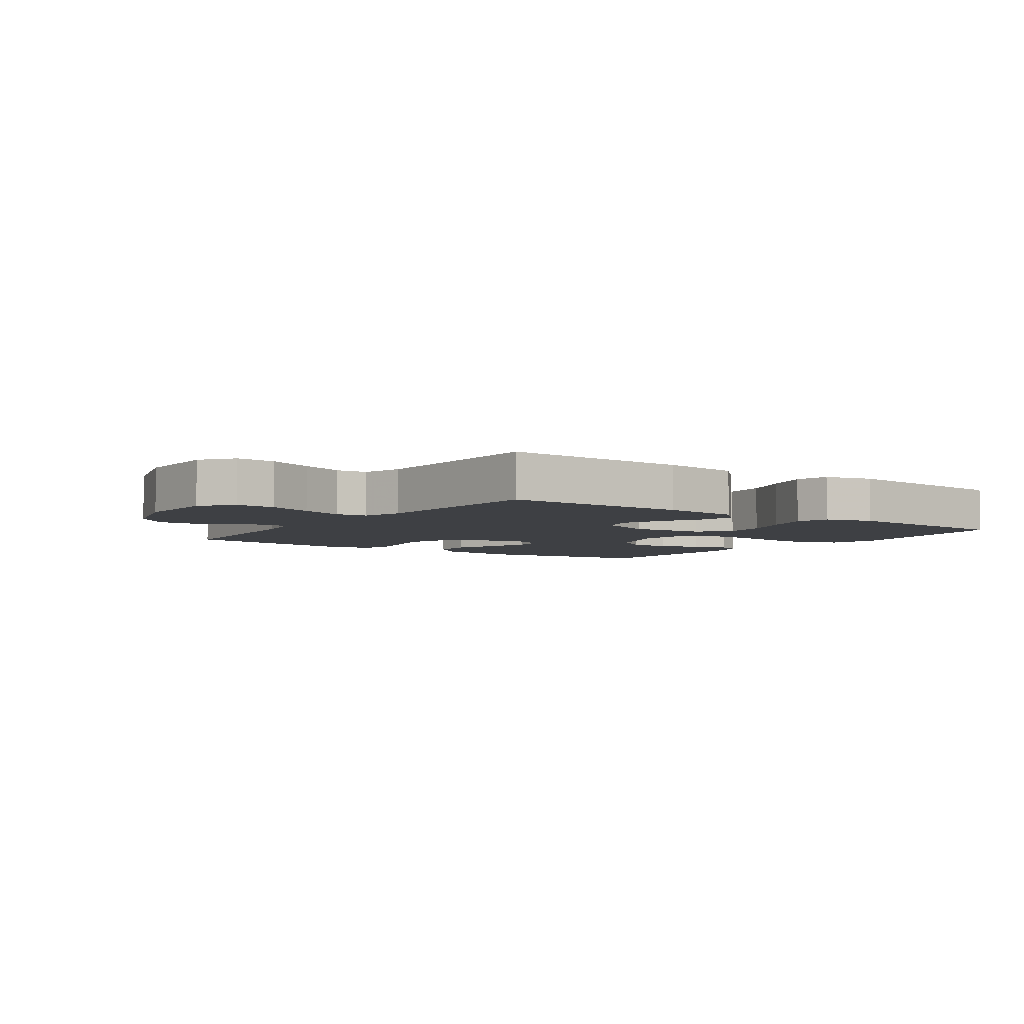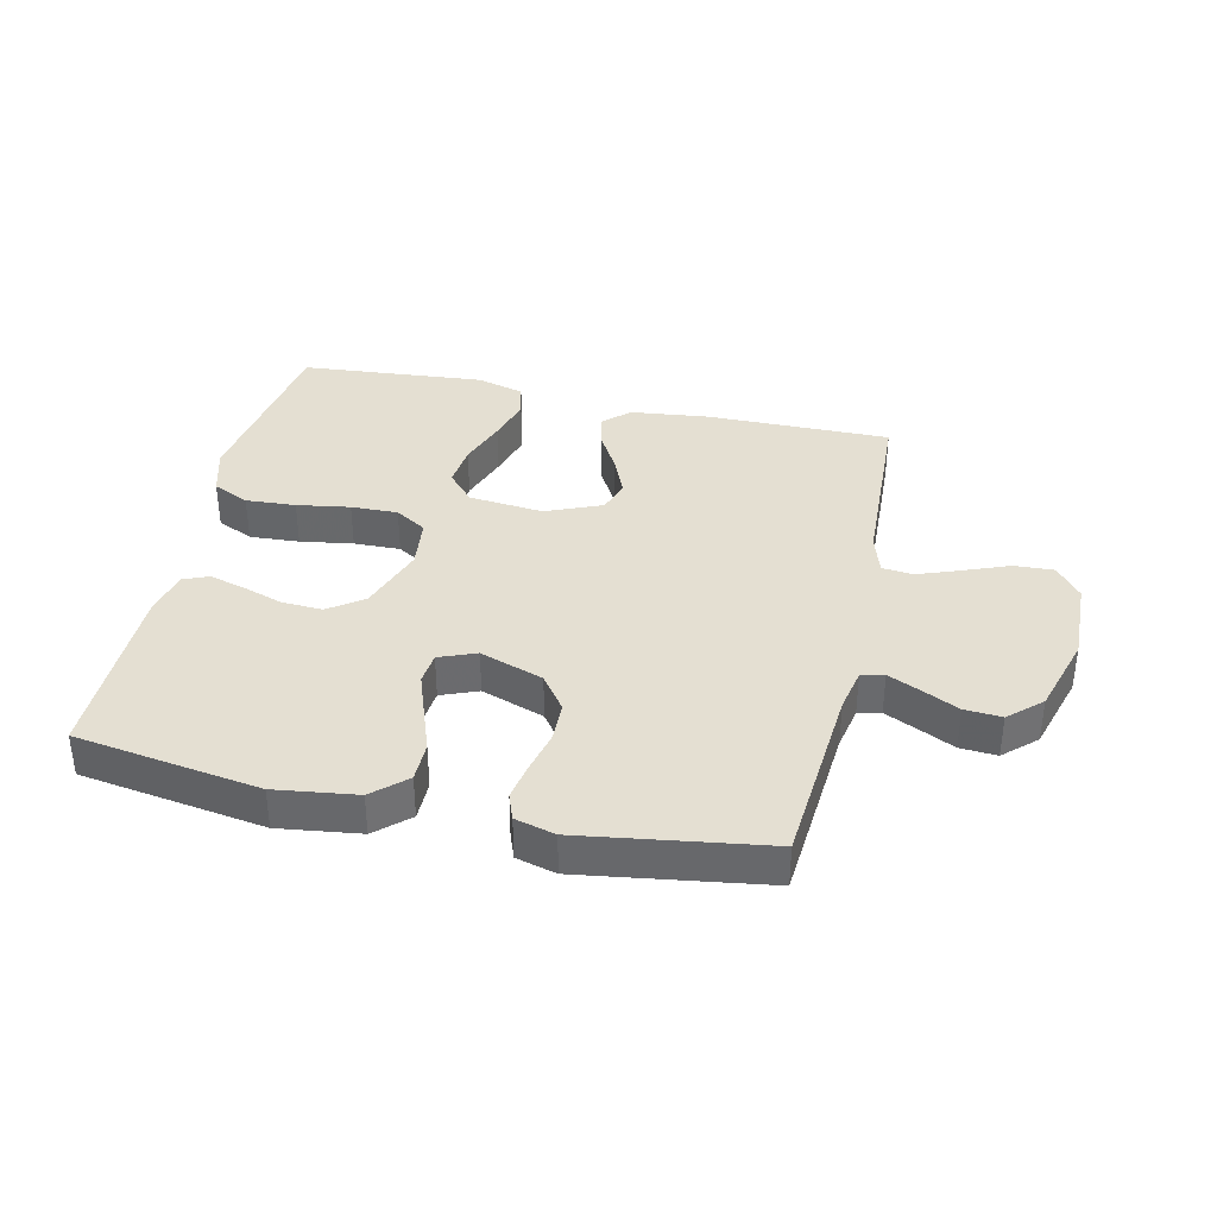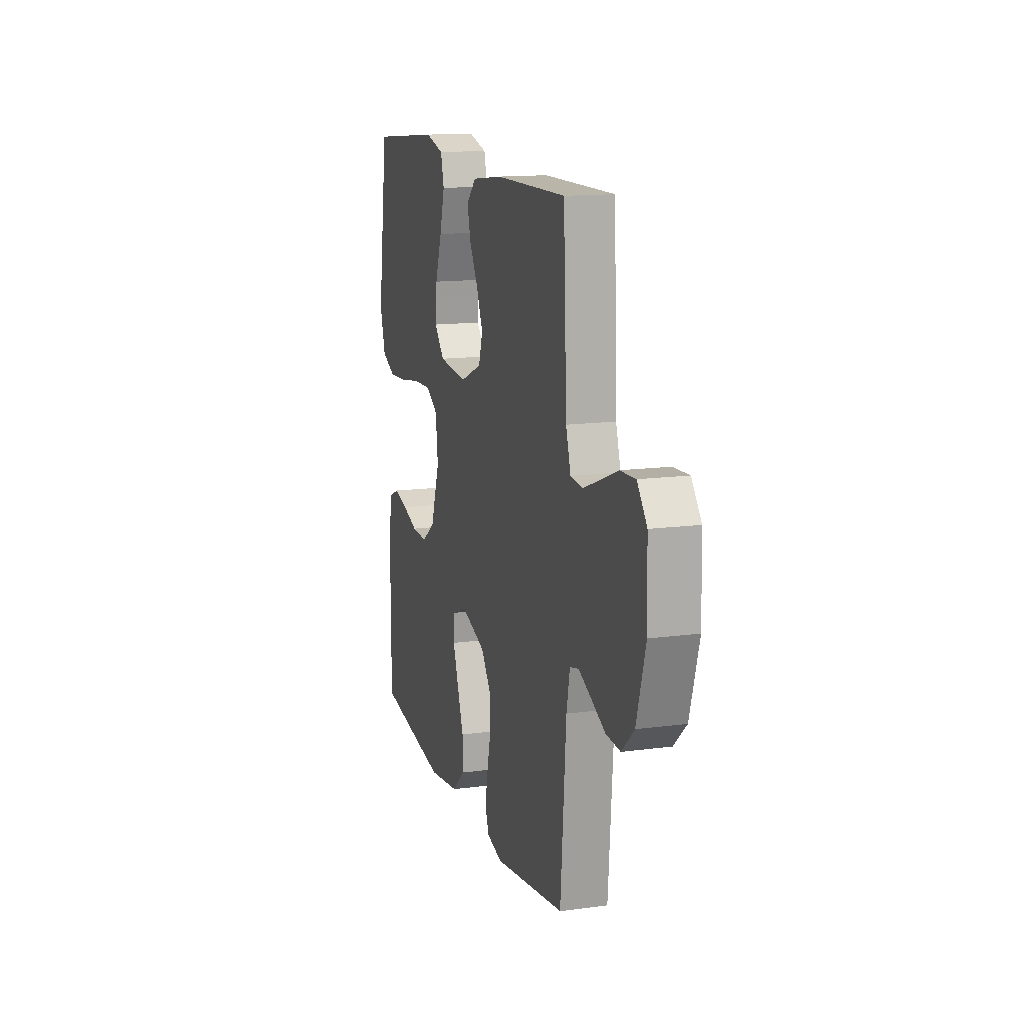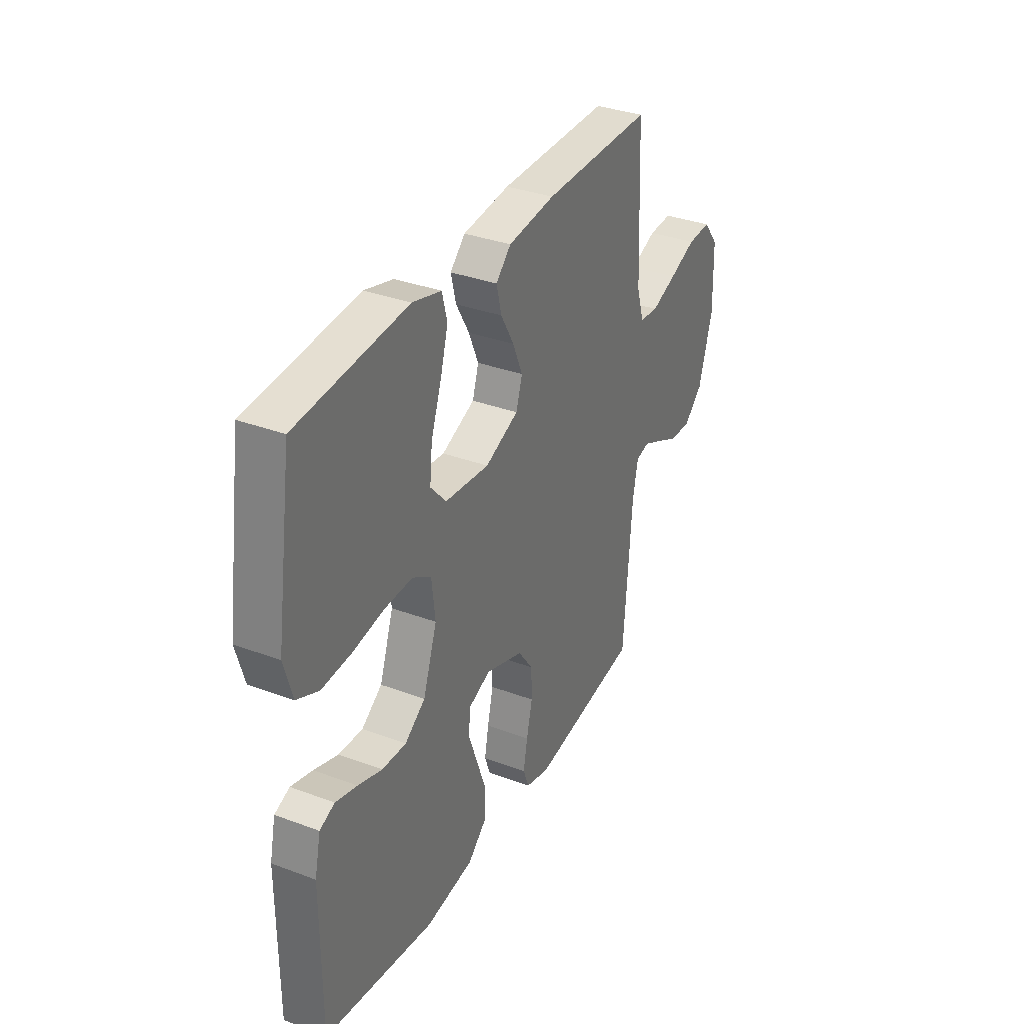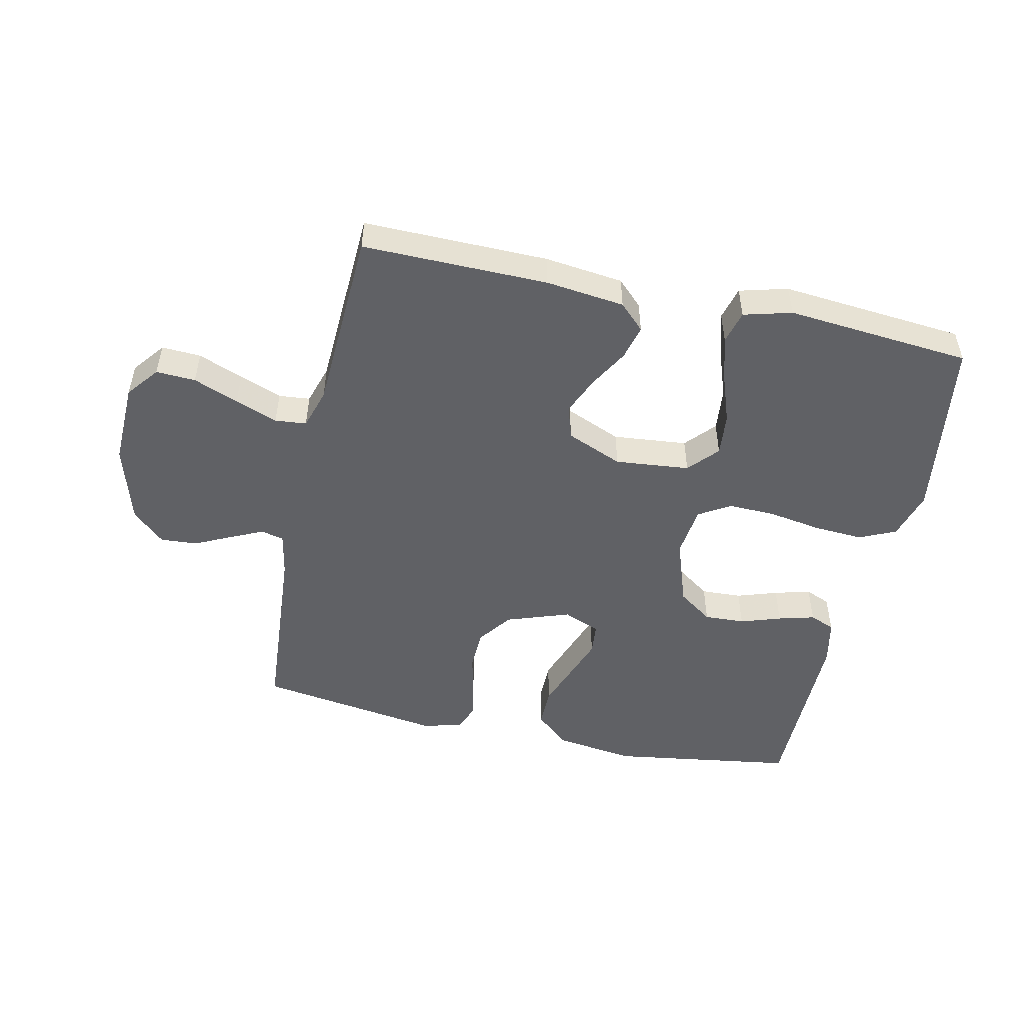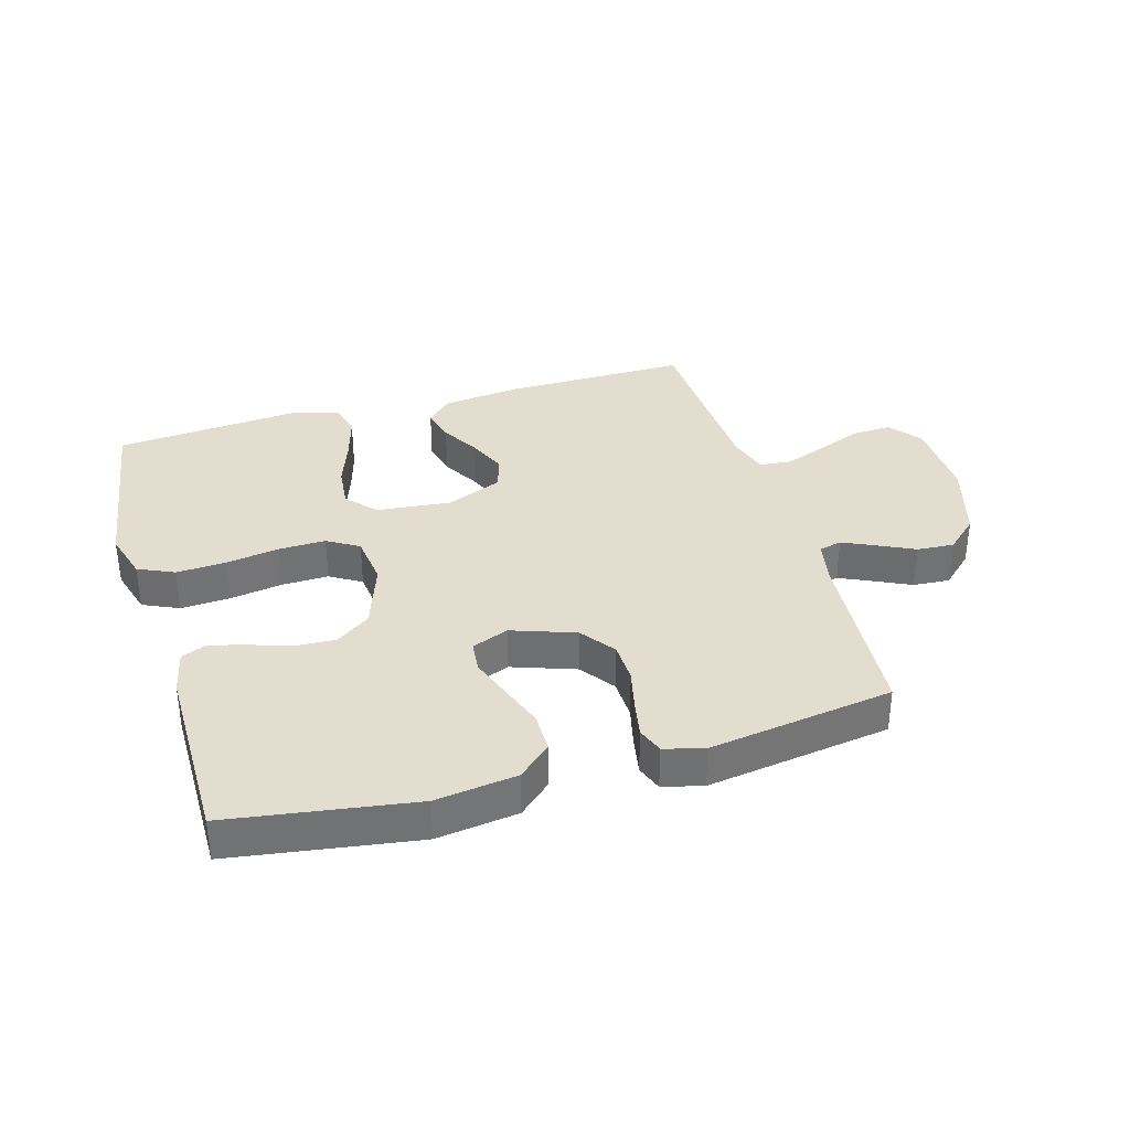
<metadata>
{"format":"obj","ext":"obj","renderer":"f3d","projection":"perspective","resolution":1024,"background":"white","views":[{"elev":-4.9,"azim":-35.3,"up":"+Y"},{"elev":37.0,"azim":-167.2,"up":"+Y"},{"elev":14.0,"azim":-106.6,"up":"+Z"},{"elev":34.1,"azim":116.9,"up":"+Z"},{"elev":-50.0,"azim":-12.4,"up":"+Y"},{"elev":35.0,"azim":163.8,"up":"+Y"}]}
</metadata>
<code>
v 0.5 0.07 -0.5
v 0.2 0.07 -0.545
v 0.068 0.07 -0.527
v 0.015 0.07 -0.479
v 0.015 0.07 -0.414
v 0.041 0.07 -0.342
v 0.065 0.07 -0.275
v 0.06 0.07 -0.223
v 0 0.07 -0.199
v -0.103 0.07 -0.235
v -0.144 0.07 -0.291
v -0.146 0.07 -0.357
v -0.13 0.07 -0.425
v -0.119 0.07 -0.485
v -0.135 0.07 -0.528
v -0.2 0.07 -0.545
v -0.5 0.07 -0.5
v -0.523 0.07 -0.2
v -0.537 0.07 -0.129
v -0.574 0.07 -0.12
v -0.626 0.07 -0.144
v -0.686 0.07 -0.173
v -0.746 0.07 -0.177
v -0.798 0.07 -0.129
v -0.836 0.07 0
v -0.832 0.07 0.136
v -0.791 0.07 0.188
v -0.727 0.07 0.185
v -0.654 0.07 0.156
v -0.585 0.07 0.13
v -0.534 0.07 0.135
v -0.514 0.07 0.2
v -0.5 0.07 0.5
v -0.2 0.07 0.497
v -0.072 0.07 0.482
v -0.031 0.07 0.442
v -0.045 0.07 0.386
v -0.081 0.07 0.323
v -0.108 0.07 0.26
v -0.091 0.07 0.206
v 0 0.07 0.168
v 0.121 0.07 0.18
v 0.164 0.07 0.228
v 0.157 0.07 0.298
v 0.129 0.07 0.377
v 0.108 0.07 0.451
v 0.122 0.07 0.505
v 0.2 0.07 0.526
v 0.5 0.07 0.5
v 0.544 0.07 0.2
v 0.521 0.07 0.121
v 0.462 0.07 0.094
v 0.381 0.07 0.099
v 0.295 0.07 0.113
v 0.219 0.07 0.115
v 0.168 0.07 0.084
v 0.158 0.07 0
v 0.196 0.07 -0.11
v 0.252 0.07 -0.15
v 0.318 0.07 -0.147
v 0.384 0.07 -0.125
v 0.443 0.07 -0.109
v 0.484 0.07 -0.126
v 0.5 0.07 -0.2
v 0.5 0 -0.5
v 0.2 0 -0.545
v 0.068 0 -0.527
v 0.015 0 -0.479
v 0.015 0 -0.414
v 0.041 0 -0.342
v 0.065 0 -0.275
v 0.06 0 -0.223
v 0 0 -0.199
v -0.103 0 -0.235
v -0.144 0 -0.291
v -0.146 0 -0.357
v -0.13 0 -0.425
v -0.119 0 -0.485
v -0.135 0 -0.528
v -0.2 0 -0.545
v -0.5 0 -0.5
v -0.523 0 -0.2
v -0.537 0 -0.129
v -0.574 0 -0.12
v -0.626 0 -0.144
v -0.686 0 -0.173
v -0.746 0 -0.177
v -0.798 0 -0.129
v -0.836 0 0
v -0.832 0 0.136
v -0.791 0 0.188
v -0.727 0 0.185
v -0.654 0 0.156
v -0.585 0 0.13
v -0.534 0 0.135
v -0.514 0 0.2
v -0.5 0 0.5
v -0.2 0 0.497
v -0.072 0 0.482
v -0.031 0 0.442
v -0.045 0 0.386
v -0.081 0 0.323
v -0.108 0 0.26
v -0.091 0 0.206
v 0 0 0.168
v 0.121 0 0.18
v 0.164 0 0.228
v 0.157 0 0.298
v 0.129 0 0.377
v 0.108 0 0.451
v 0.122 0 0.505
v 0.2 0 0.526
v 0.5 0 0.5
v 0.544 0 0.2
v 0.521 0 0.121
v 0.462 0 0.094
v 0.381 0 0.099
v 0.295 0 0.113
v 0.219 0 0.115
v 0.168 0 0.084
v 0.158 0 0
v 0.196 0 -0.11
v 0.252 0 -0.15
v 0.318 0 -0.147
v 0.384 0 -0.125
v 0.443 0 -0.109
v 0.484 0 -0.126
v 0.5 0 -0.2
f 60 61 62 63
f 60 63 64 1
f 51 52 53 54
f 51 54 55
f 50 51 55
f 49 50 55
f 48 49 55 56
f 44 45 46 47
f 44 47 48
f 43 44 48
f 35 36 37 38
f 35 38 39
f 32 33 34 35
f 31 32 35 39
f 26 27 28 29
f 26 29 30
f 25 26 30
f 24 25 30 31
f 21 22 23 24
f 20 21 24 31
f 15 16 17 18
f 15 18 19
f 12 13 14 15
f 12 15 19
f 11 12 19
f 10 11 19
f 9 10 19
f 3 4 5 6
f 3 6 7
f 2 3 7
f 59 60 1 2
f 58 59 2 7
f 57 58 7 8
f 43 48 56 57
f 42 43 57 8
f 41 42 8 9
f 40 41 9 19
f 31 39 40
f 19 20 31 40
f 127 126 125 124
f 65 128 127 124
f 118 117 116 115
f 119 118 115
f 119 115 114
f 119 114 113
f 120 119 113 112
f 111 110 109 108
f 112 111 108
f 112 108 107
f 102 101 100 99
f 103 102 99
f 99 98 97 96
f 103 99 96 95
f 93 92 91 90
f 94 93 90
f 94 90 89
f 95 94 89 88
f 88 87 86 85
f 95 88 85 84
f 82 81 80 79
f 83 82 79
f 79 78 77 76
f 83 79 76
f 83 76 75
f 83 75 74
f 83 74 73
f 70 69 68 67
f 71 70 67
f 71 67 66
f 66 65 124 123
f 71 66 123 122
f 72 71 122 121
f 121 120 112 107
f 72 121 107 106
f 73 72 106 105
f 83 73 105 104
f 104 103 95
f 104 95 84 83
f 1 65 66 2
f 2 66 67 3
f 3 67 68 4
f 4 68 69 5
f 5 69 70 6
f 6 70 71 7
f 7 71 72 8
f 8 72 73 9
f 9 73 74 10
f 10 74 75 11
f 11 75 76 12
f 12 76 77 13
f 13 77 78 14
f 14 78 79 15
f 15 79 80 16
f 16 80 81 17
f 17 81 82 18
f 18 82 83 19
f 19 83 84 20
f 20 84 85 21
f 21 85 86 22
f 22 86 87 23
f 23 87 88 24
f 24 88 89 25
f 25 89 90 26
f 26 90 91 27
f 27 91 92 28
f 28 92 93 29
f 29 93 94 30
f 30 94 95 31
f 31 95 96 32
f 32 96 97 33
f 33 97 98 34
f 34 98 99 35
f 35 99 100 36
f 36 100 101 37
f 37 101 102 38
f 38 102 103 39
f 39 103 104 40
f 40 104 105 41
f 41 105 106 42
f 42 106 107 43
f 43 107 108 44
f 44 108 109 45
f 45 109 110 46
f 46 110 111 47
f 47 111 112 48
f 48 112 113 49
f 49 113 114 50
f 50 114 115 51
f 51 115 116 52
f 52 116 117 53
f 53 117 118 54
f 54 118 119 55
f 55 119 120 56
f 56 120 121 57
f 57 121 122 58
f 58 122 123 59
f 59 123 124 60
f 60 124 125 61
f 61 125 126 62
f 62 126 127 63
f 63 127 128 64
f 64 128 65 1

</code>
